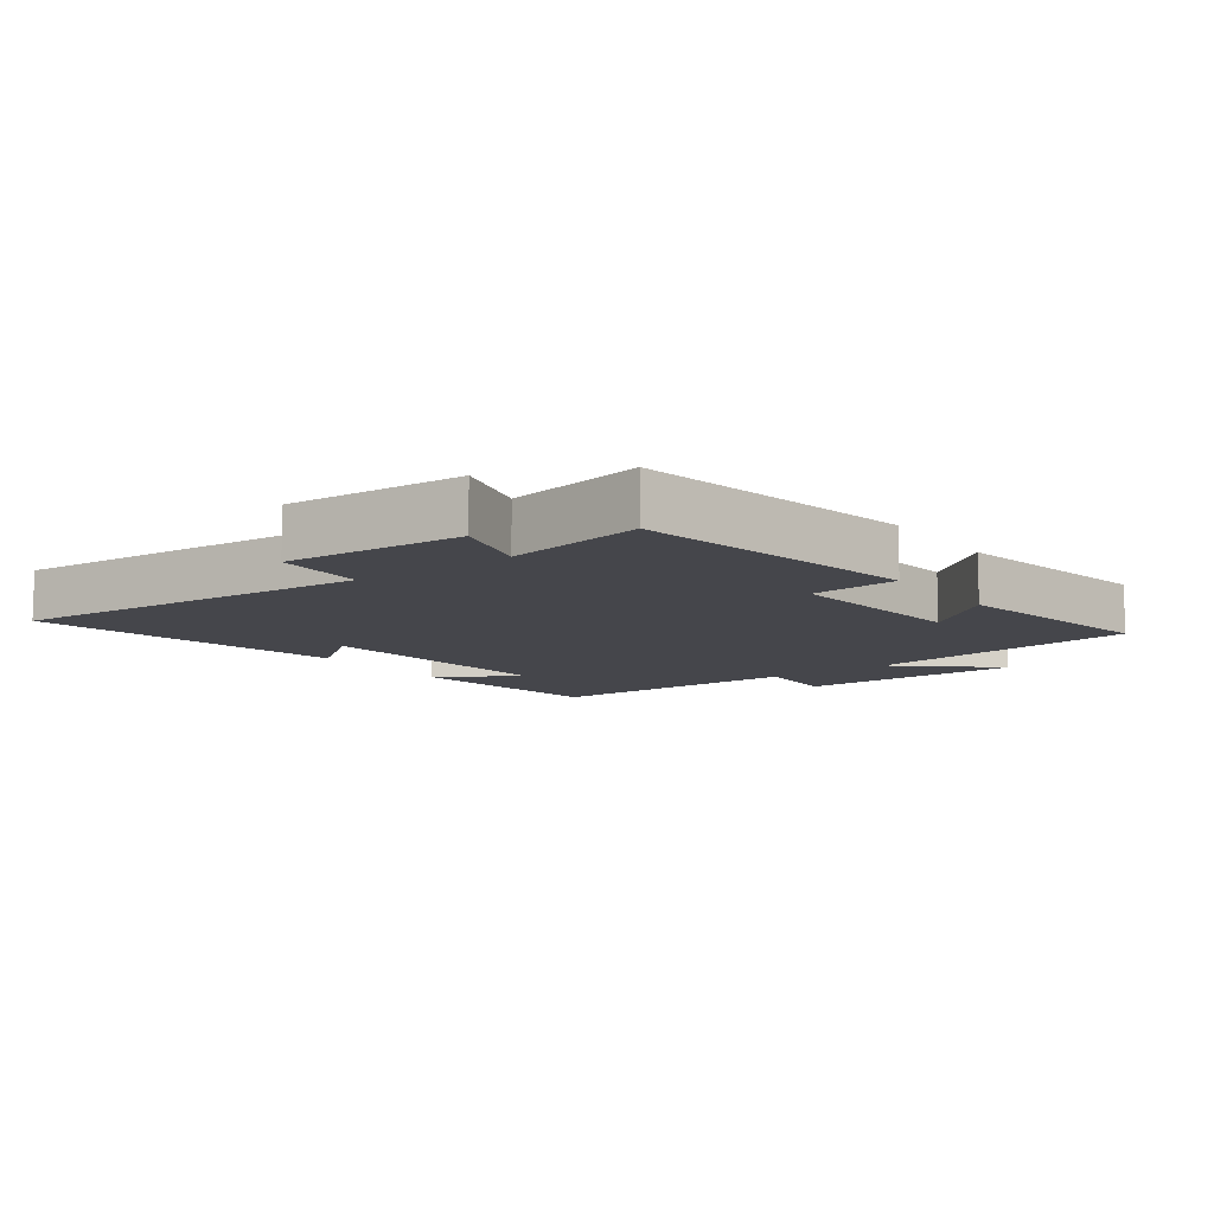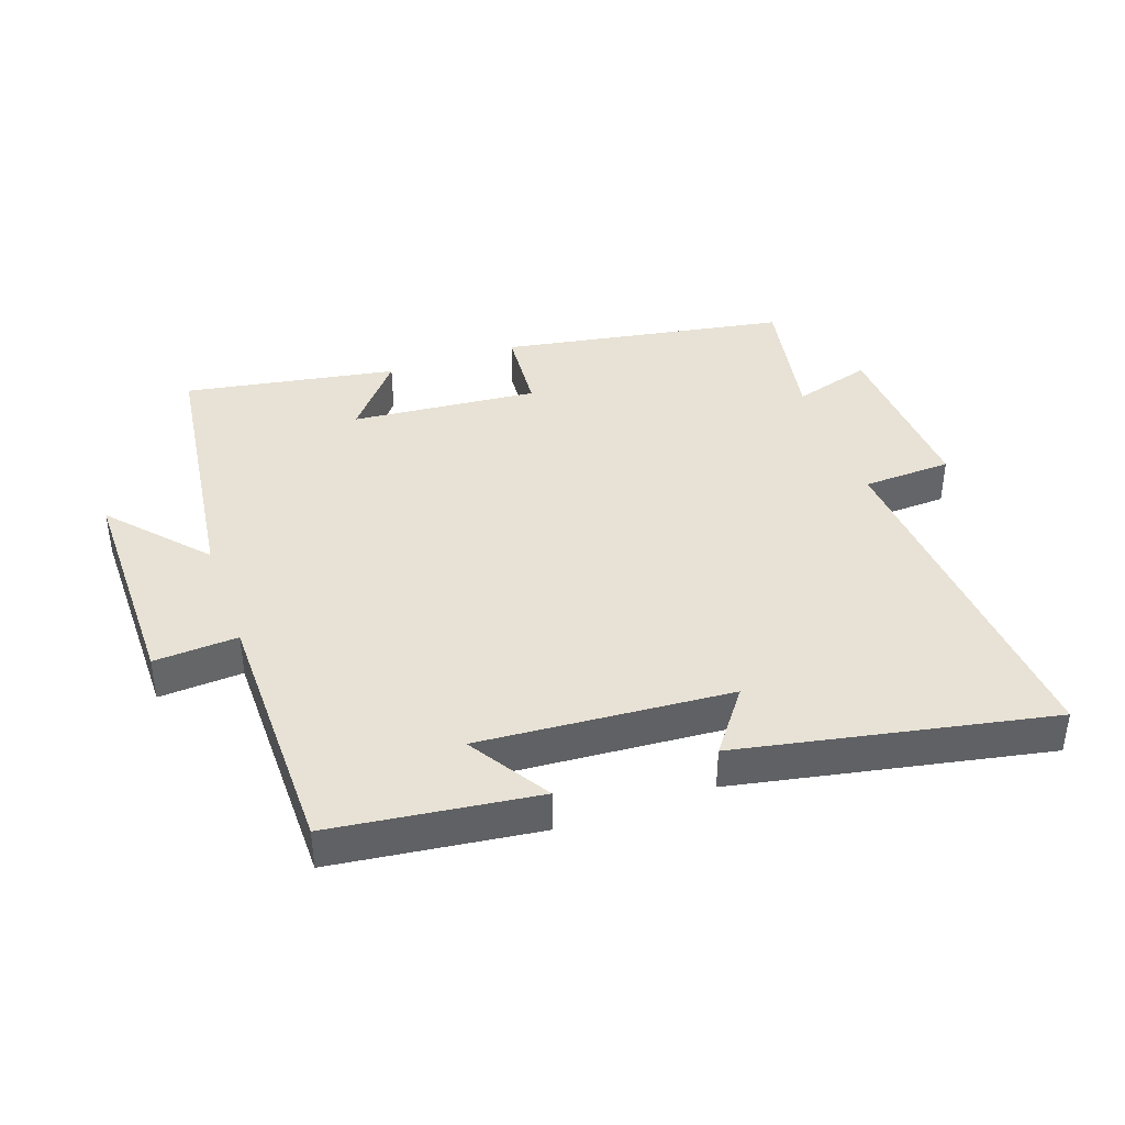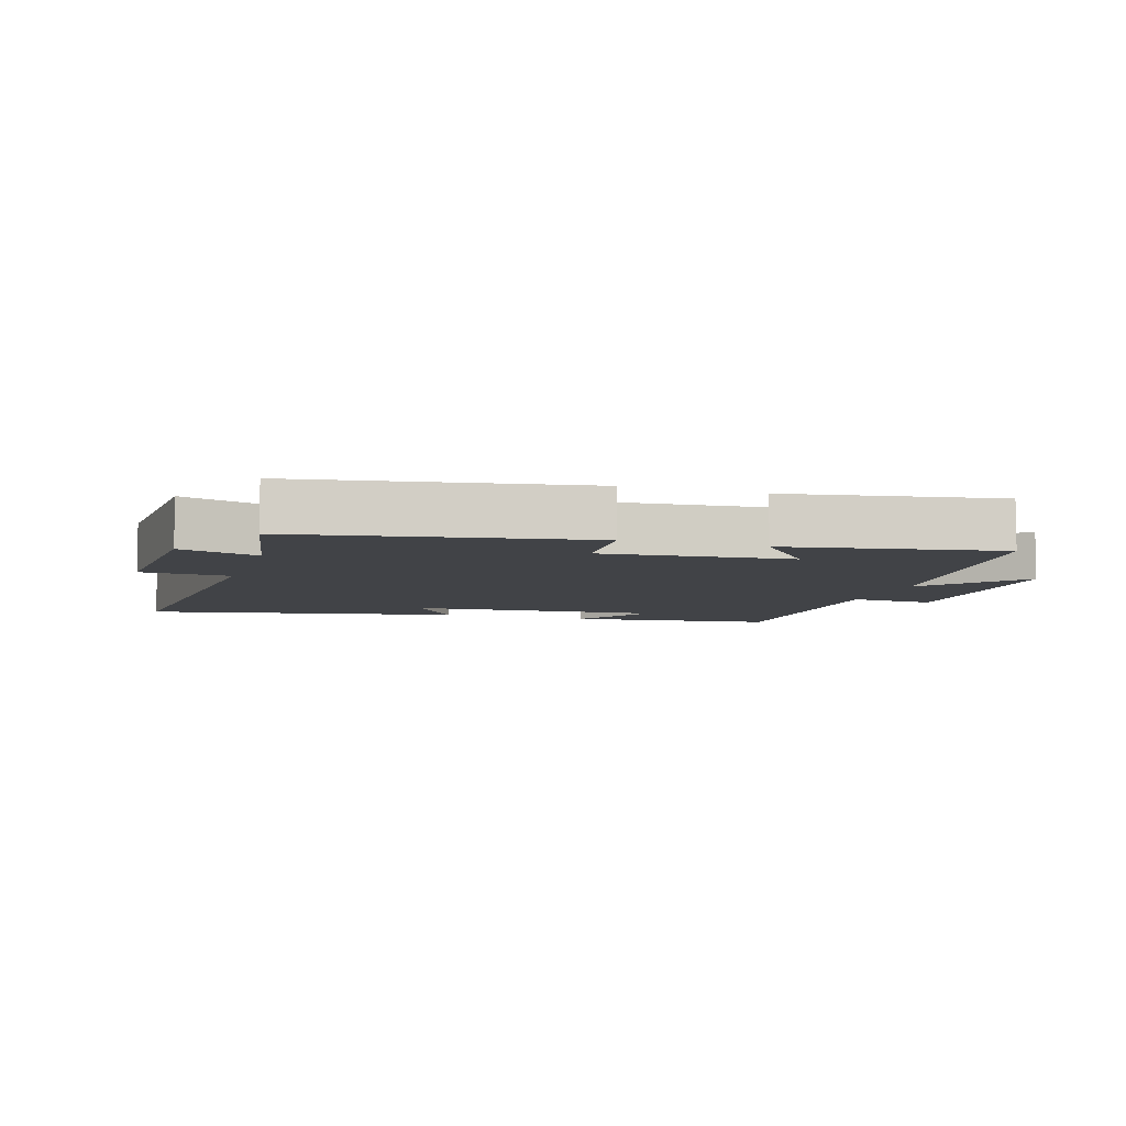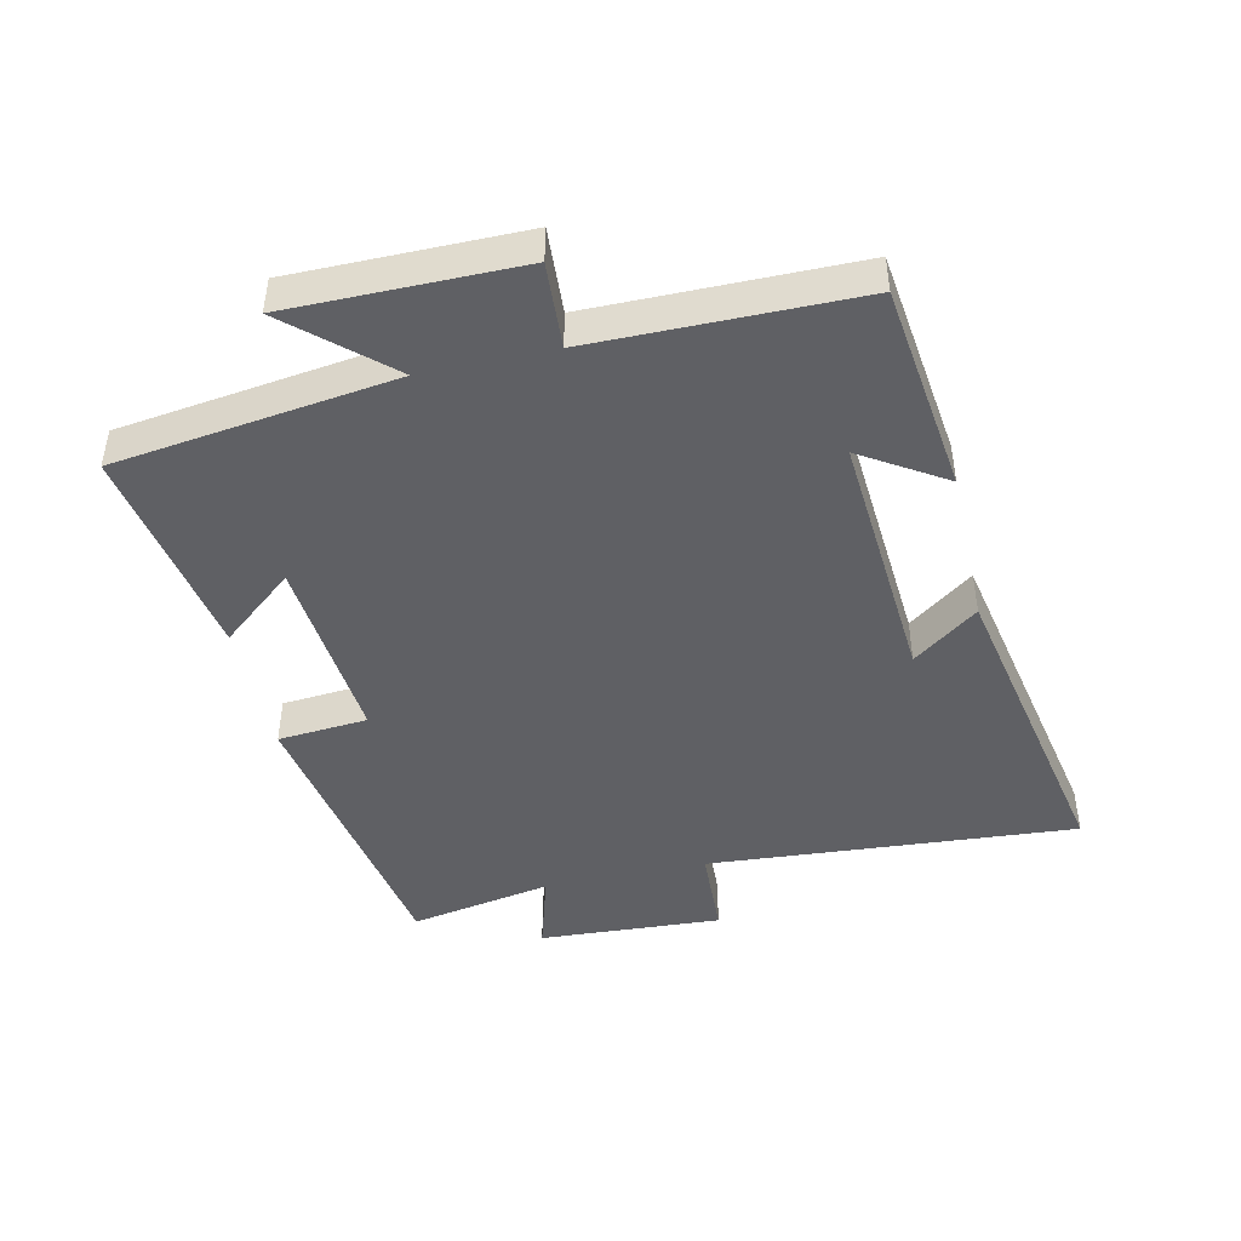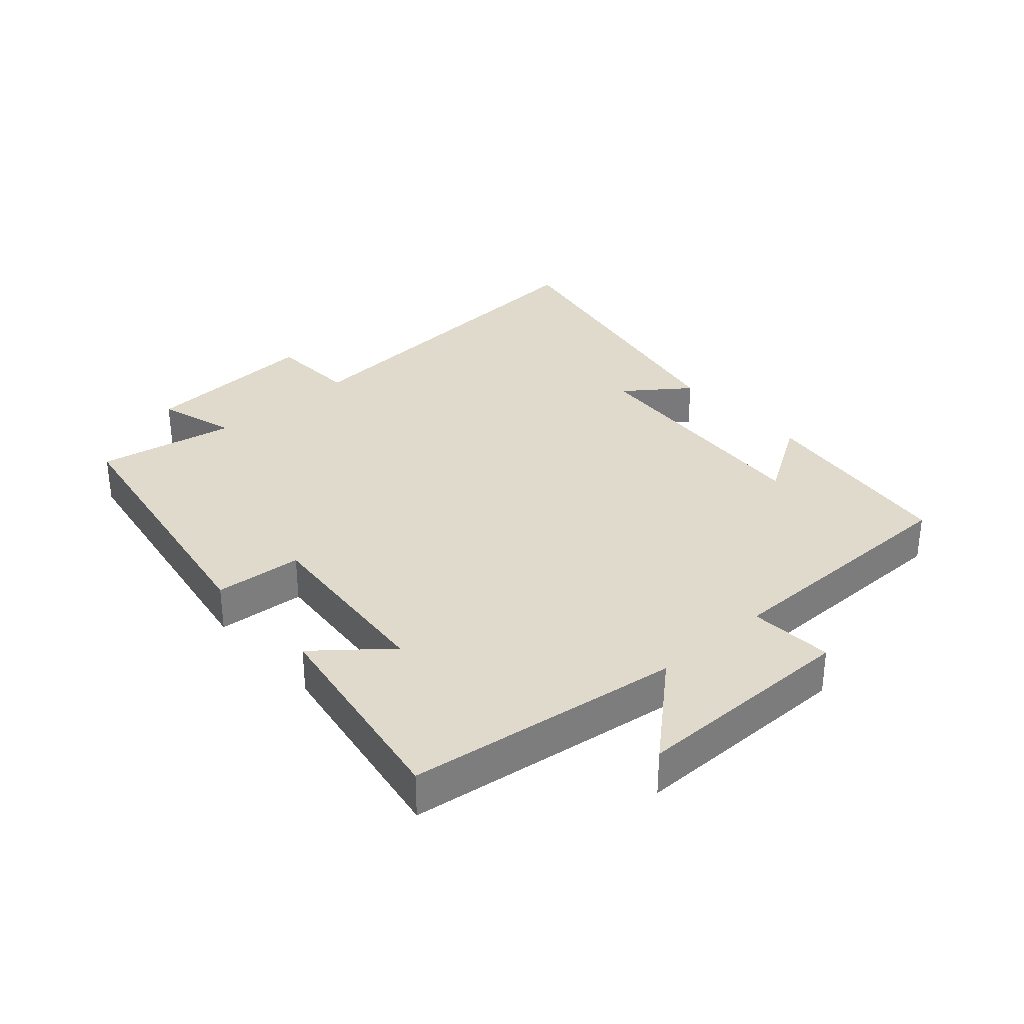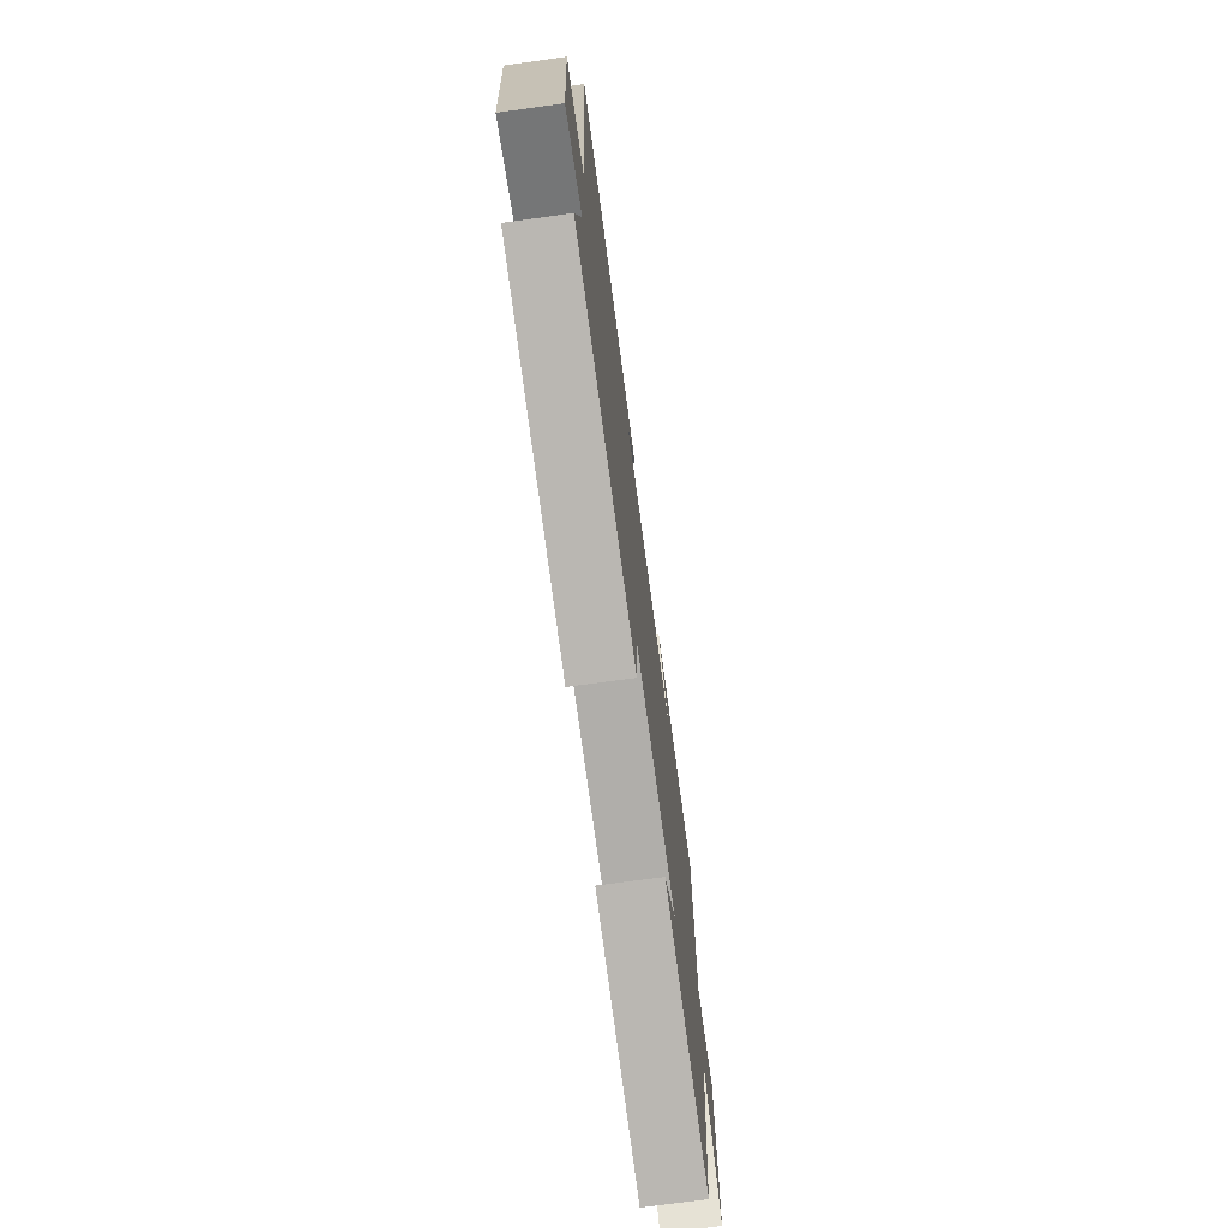
<metadata>
{"format":"obj","ext":"obj","renderer":"f3d","projection":"perspective","resolution":1024,"background":"white","views":[{"elev":-10.1,"azim":126.5,"up":"+Y"},{"elev":40.2,"azim":-19.4,"up":"+Y"},{"elev":-7.0,"azim":162.5,"up":"+Y"},{"elev":-45.2,"azim":-77.4,"up":"+Y"},{"elev":32.5,"azim":-131.9,"up":"+Y"},{"elev":-72.8,"azim":97.8,"up":"+Z"}]}
</metadata>
<code>
v 0.541 0.07 0.595
v 0.5 0.07 0.038
v 0.638 0.07 0.032
v 0.622 0.07 -0.244
v 0.5 0.07 -0.208
v 0.54 0.07 -0.423
v 0.096 0.07 -0.5
v 0.085 0.07 -0.364
v -0.205 0.07 -0.39
v -0.114 0.07 -0.5
v -0.443 0.07 -0.557
v -0.5 0.07 -0.133
v -0.63 0.07 -0.279
v -0.63 0.07 0.069
v -0.5 0.07 0.061
v -0.498 0.07 0.46
v -0.18 0.07 0.5
v -0.259 0.07 0.374
v 0.131 0.07 0.402
v 0.058 0.07 0.5
v 0.541 0 0.595
v 0.5 0 0.038
v 0.638 0 0.032
v 0.622 0 -0.244
v 0.5 0 -0.208
v 0.54 0 -0.423
v 0.096 0 -0.5
v 0.085 0 -0.364
v -0.205 0 -0.39
v -0.114 0 -0.5
v -0.443 0 -0.557
v -0.5 0 -0.133
v -0.63 0 -0.279
v -0.63 0 0.069
v -0.5 0 0.061
v -0.498 0 0.46
v -0.18 0 0.5
v -0.259 0 0.374
v 0.131 0 0.402
v 0.058 0 0.5
f 19 20 1 2
f 18 19 2
f 15 16 17 18
f 15 18 2
f 12 13 14 15
f 9 10 11 12
f 8 9 12 15
f 5 6 7 8
f 5 8 15 2
f 2 3 4 5
f 22 21 40 39
f 22 39 38
f 38 37 36 35
f 22 38 35
f 35 34 33 32
f 32 31 30 29
f 35 32 29 28
f 28 27 26 25
f 22 35 28 25
f 25 24 23 22
f 1 21 22 2
f 2 22 23 3
f 3 23 24 4
f 4 24 25 5
f 5 25 26 6
f 6 26 27 7
f 7 27 28 8
f 8 28 29 9
f 9 29 30 10
f 10 30 31 11
f 11 31 32 12
f 12 32 33 13
f 13 33 34 14
f 14 34 35 15
f 15 35 36 16
f 16 36 37 17
f 17 37 38 18
f 18 38 39 19
f 19 39 40 20
f 20 40 21 1

</code>
